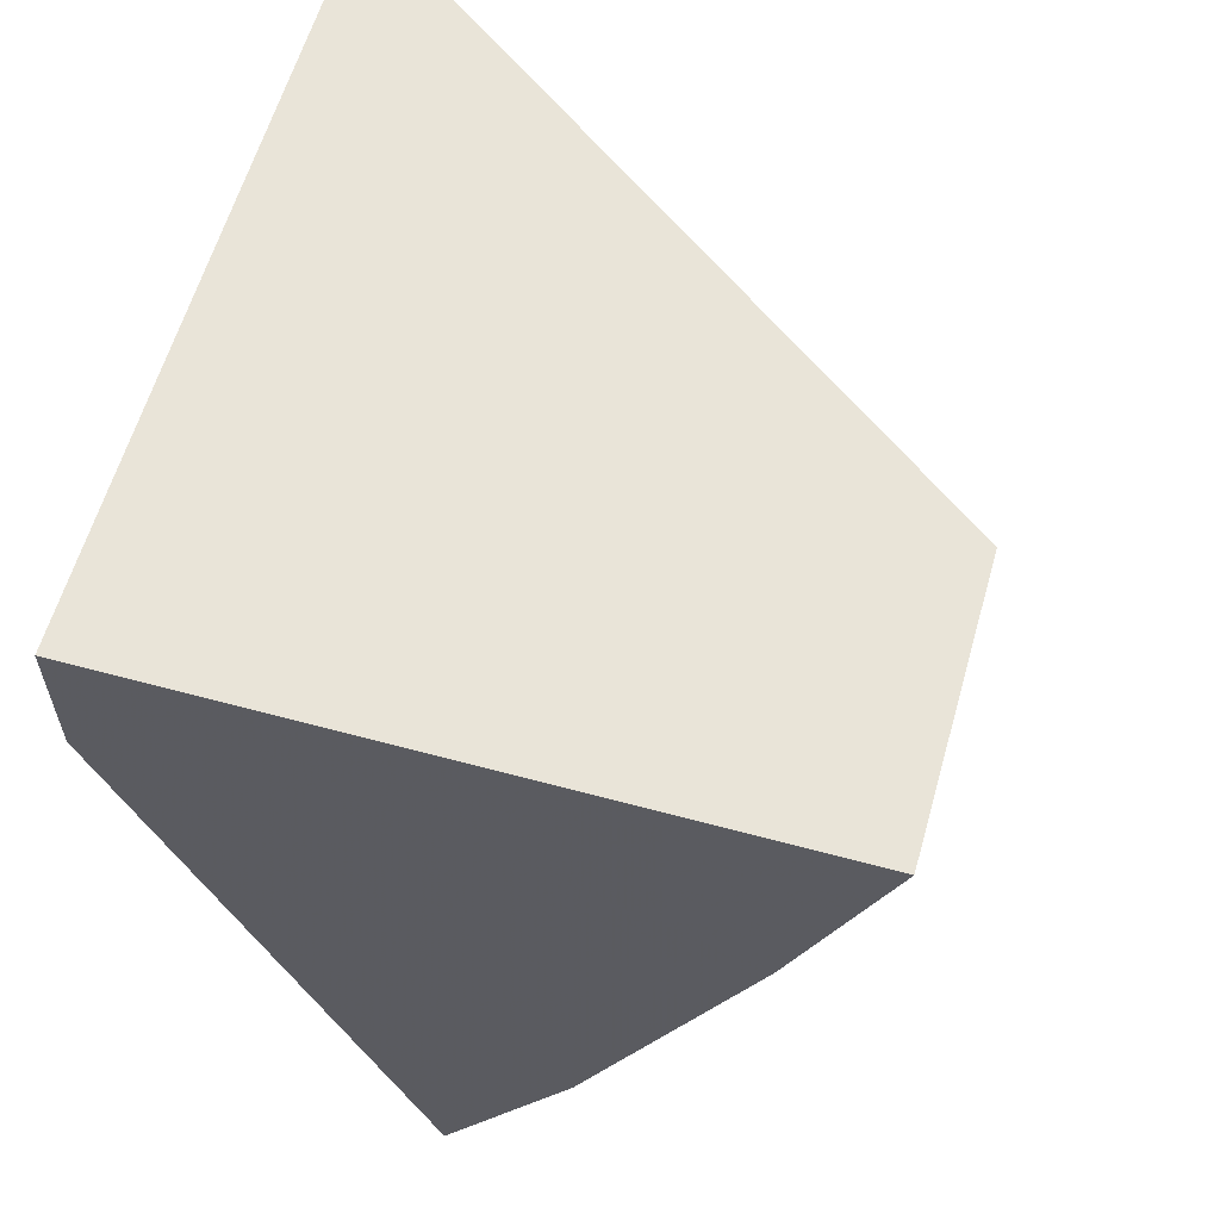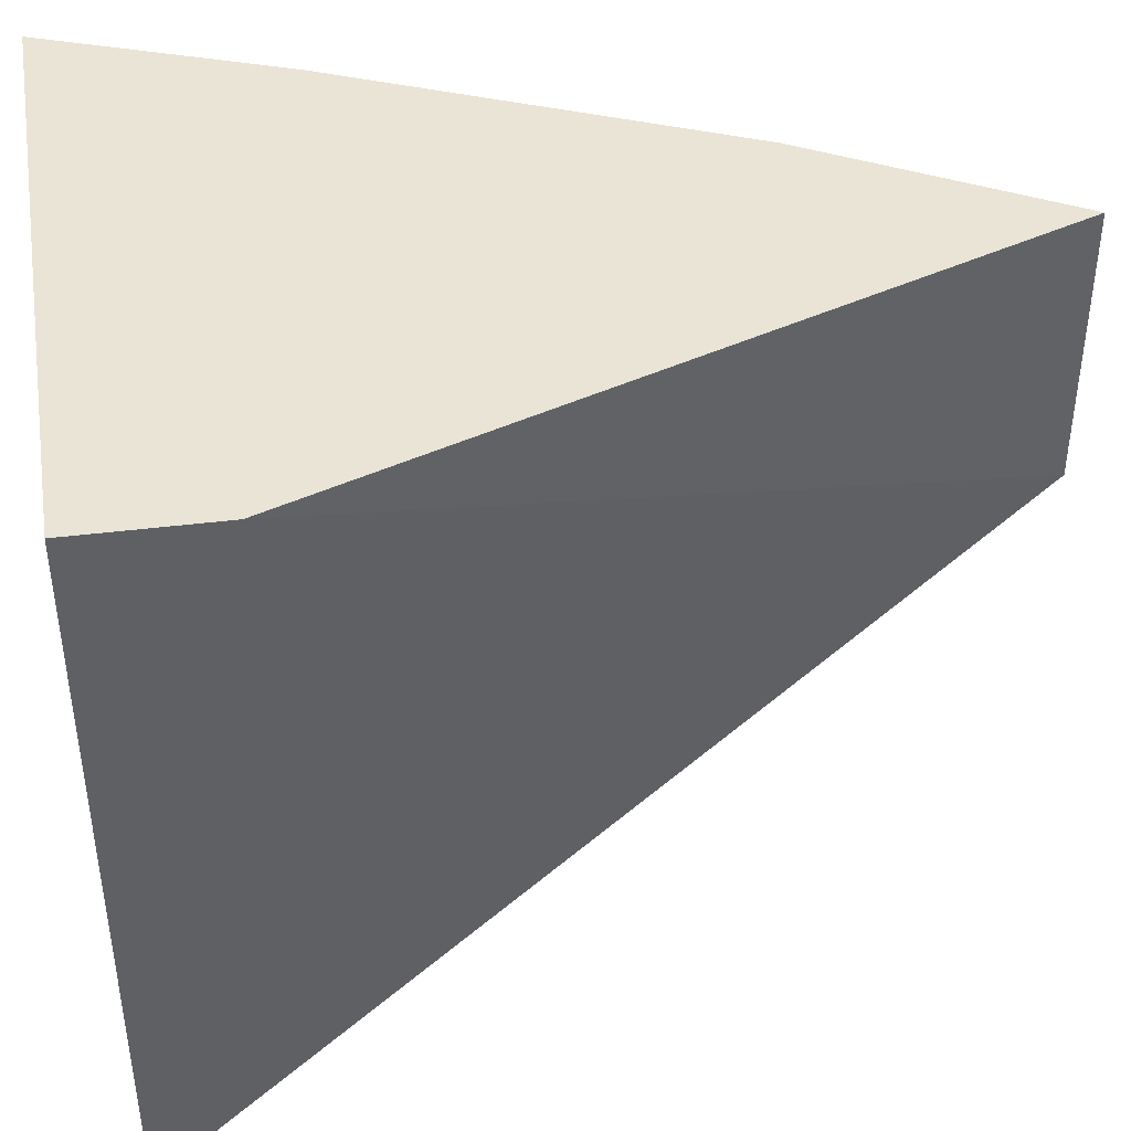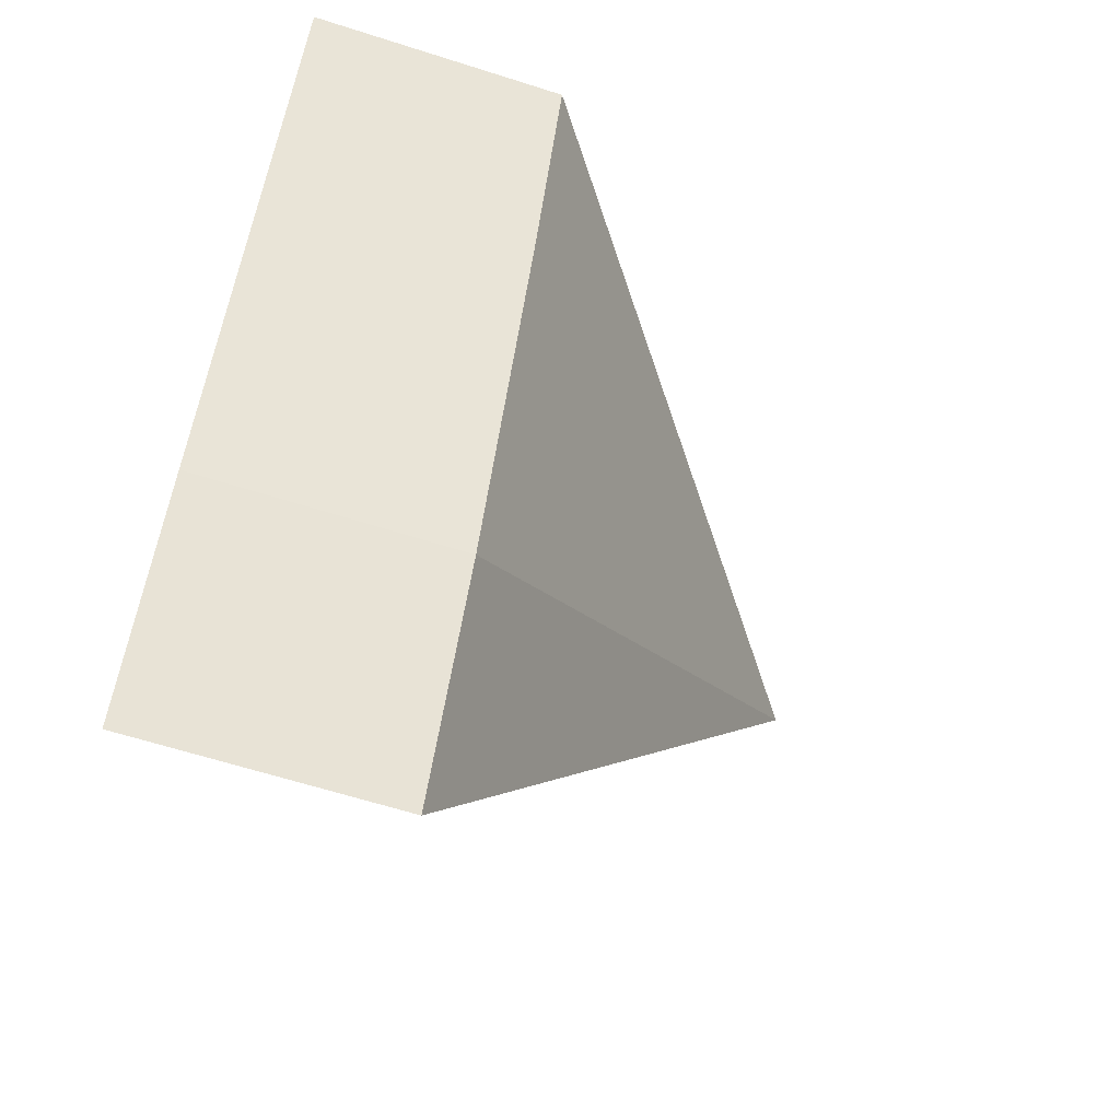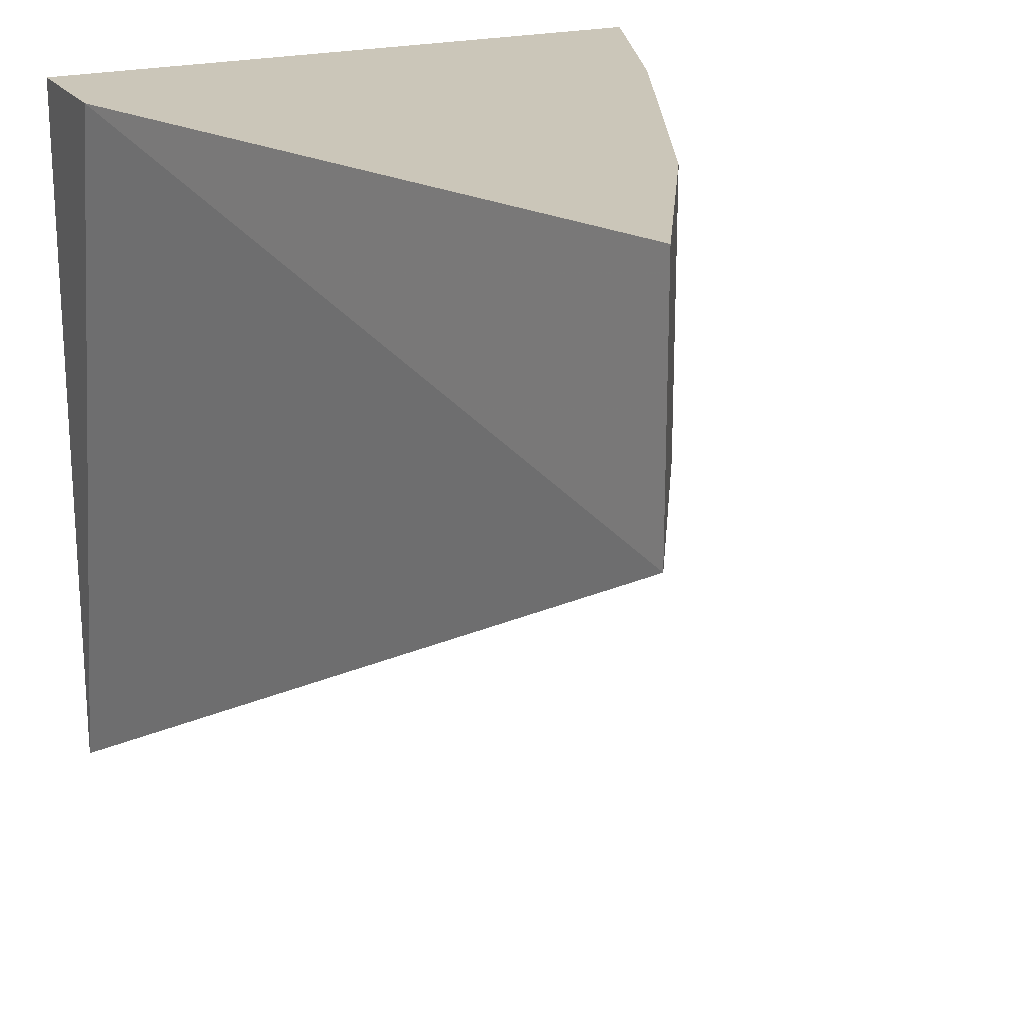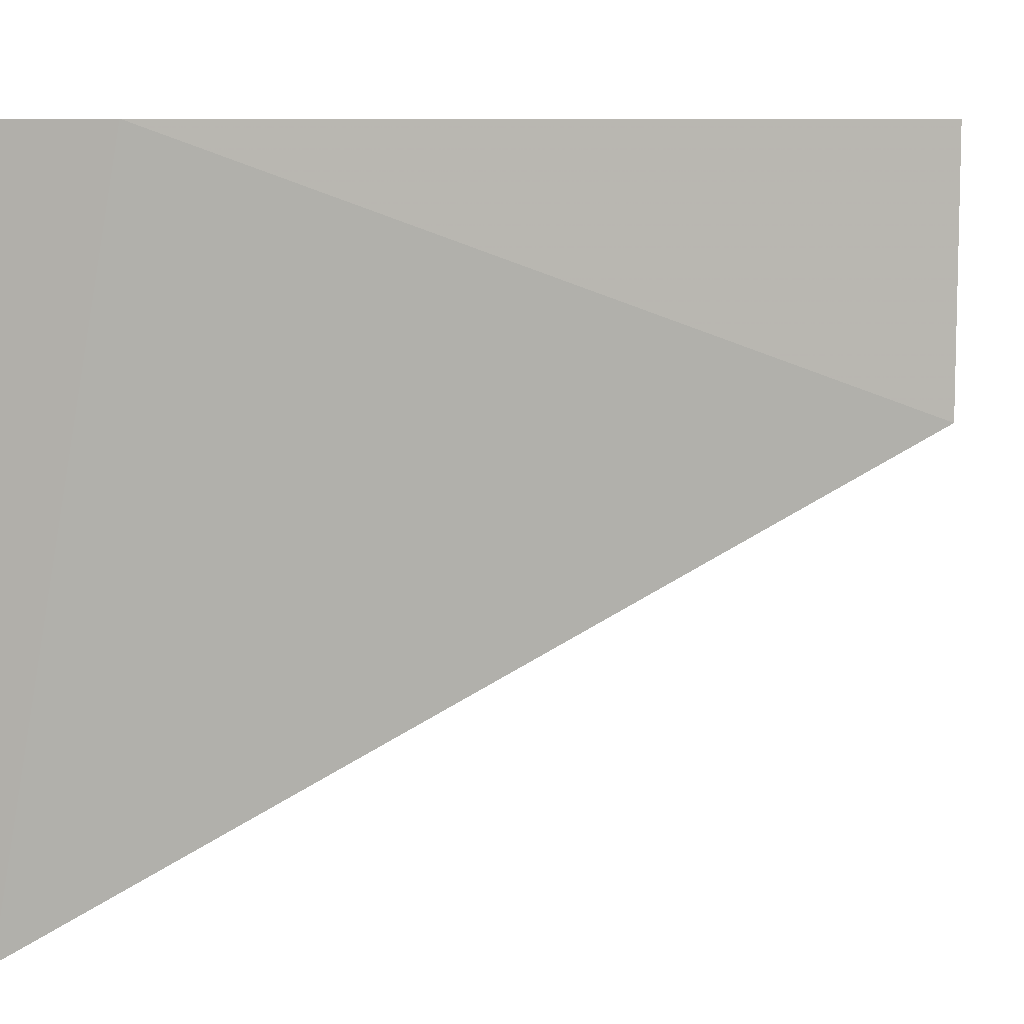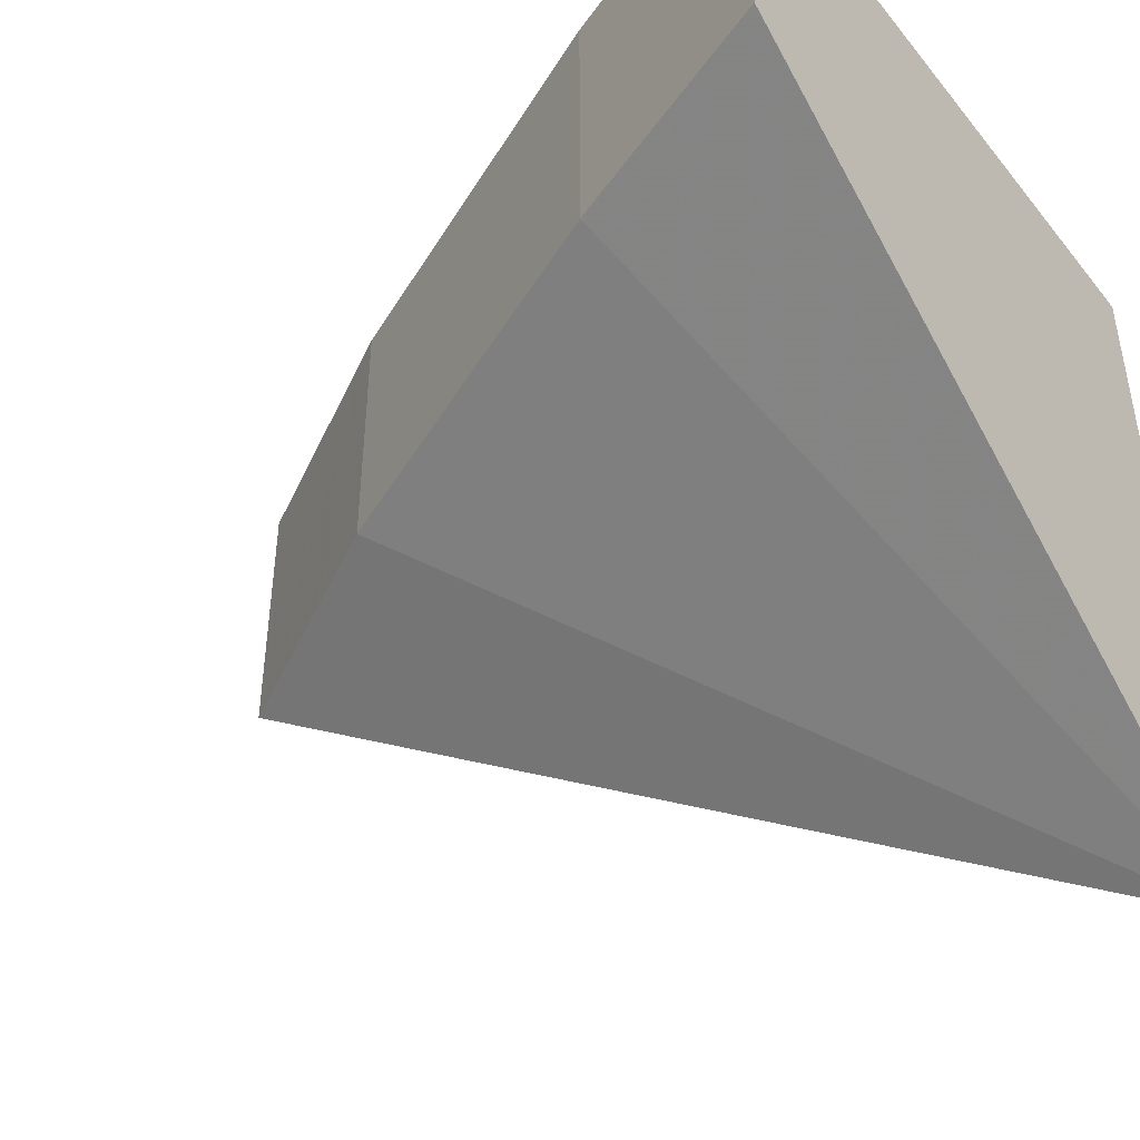
<metadata>
{"format":"obj","ext":"obj","renderer":"f3d","projection":"perspective","resolution":1024,"background":"white","views":[{"elev":60.3,"azim":15.9,"up":"+Y"},{"elev":42.6,"azim":-98.4,"up":"+Z"},{"elev":-63.0,"azim":72.1,"up":"+Y"},{"elev":20.8,"azim":-24.7,"up":"+Z"},{"elev":8.4,"azim":-78.9,"up":"+Z"},{"elev":-45.6,"azim":126.9,"up":"+Z"}]}
</metadata>
<code>
v 0.09478 -0.03158 0.01666
v 0.09286 -0.03673 0.01666
v 0.09286 -0.03673 0.0106
v 0.08039 -0.03181 0
v 0.08039 -0.03181 0.01666
v 0.09478 -0.03158 0.0106
v 0.08627 -0.05027 0.01666
v 0.0892 -0.04508 0.01666
v 0.08039 -0.03483 0.01666
v 0.08627 -0.05027 0.0106
v 0.0892 -0.04508 0.0106
f 1 2 3
f 5 2 1
f 5 1 4
f 6 1 3
f 6 3 4
f 6 4 1
f 8 3 2
f 8 2 5
f 9 5 4
f 9 8 5
f 9 7 8
f 10 8 7
f 10 9 4
f 10 7 9
f 11 10 4
f 11 4 3
f 11 3 8
f 11 8 10

</code>
